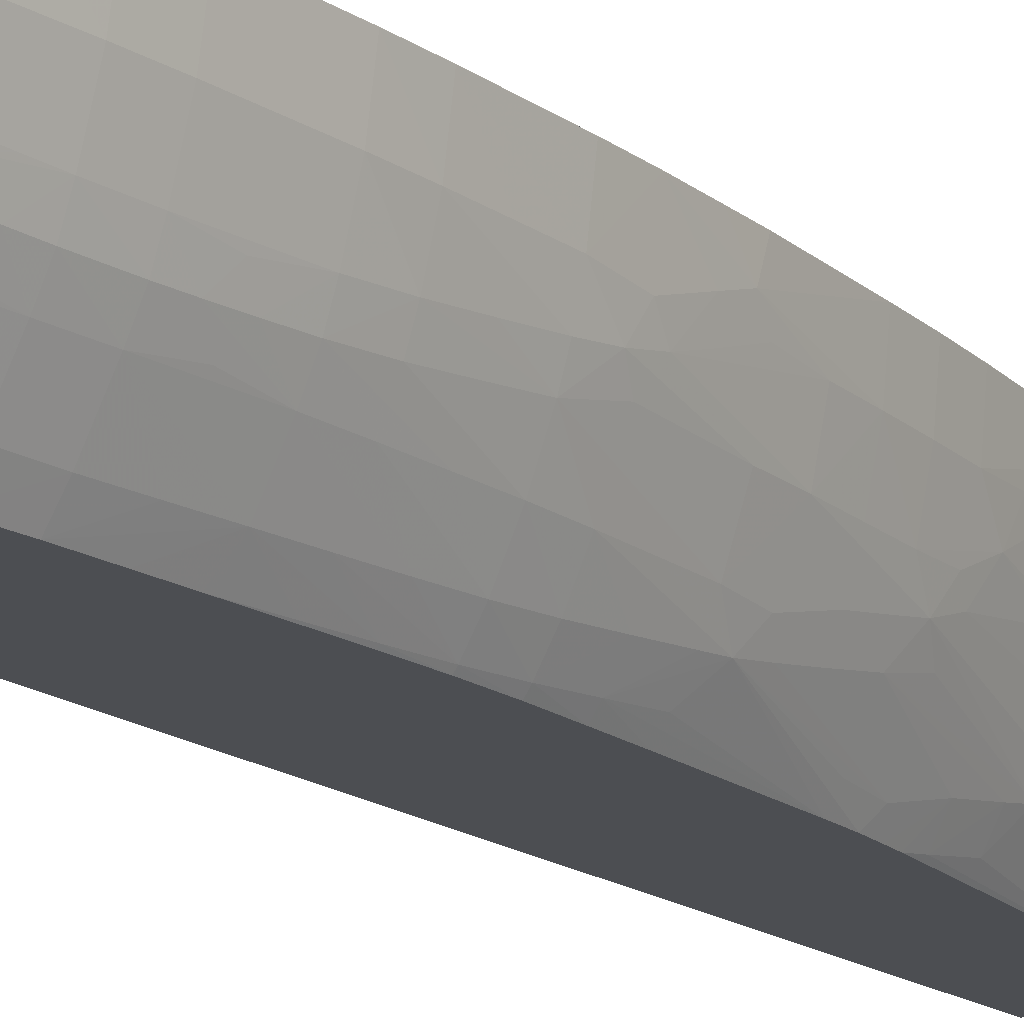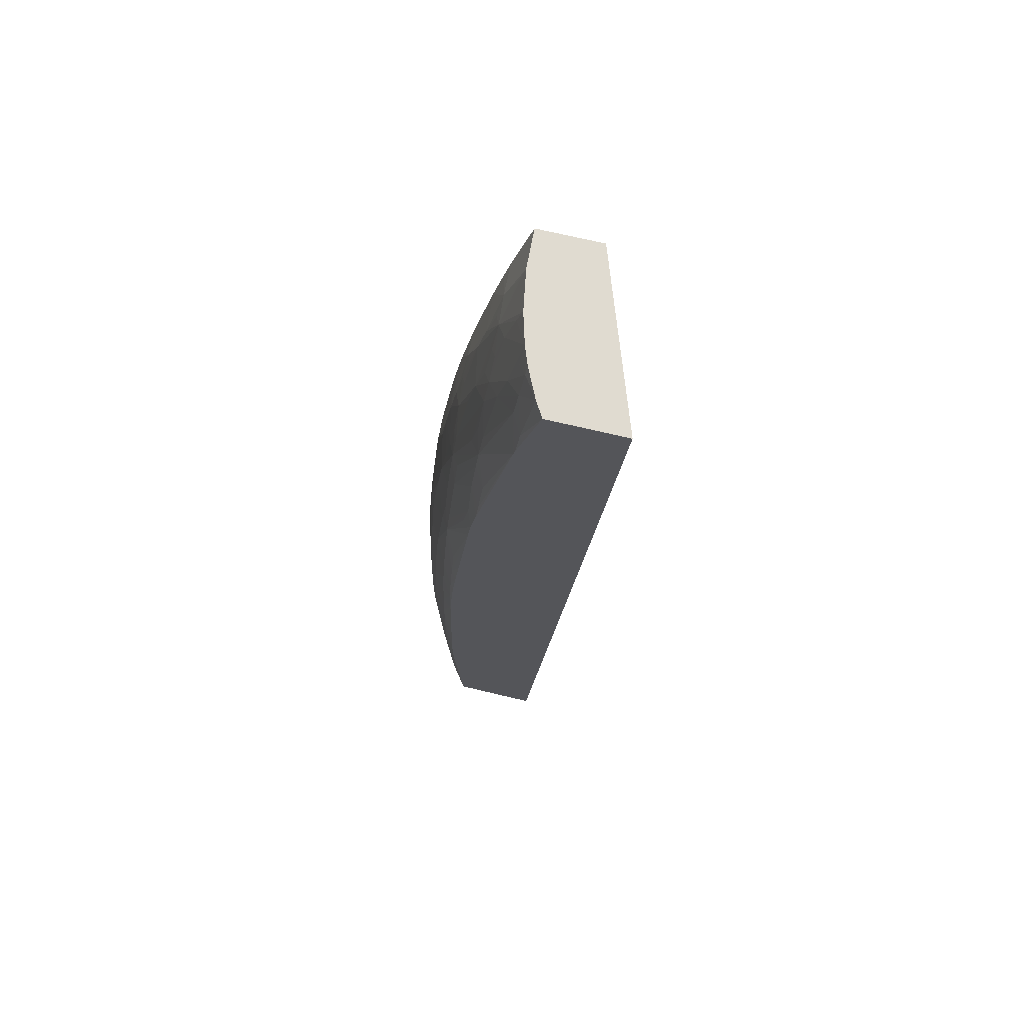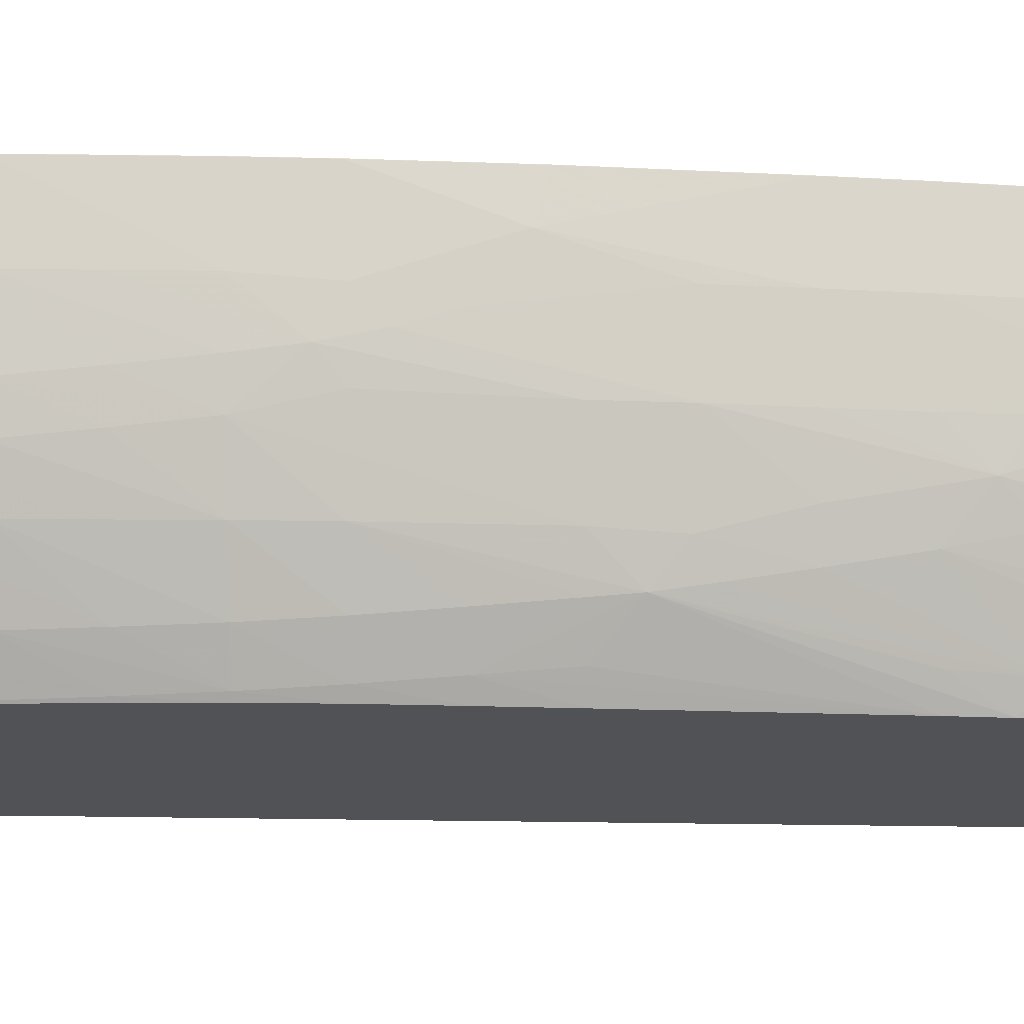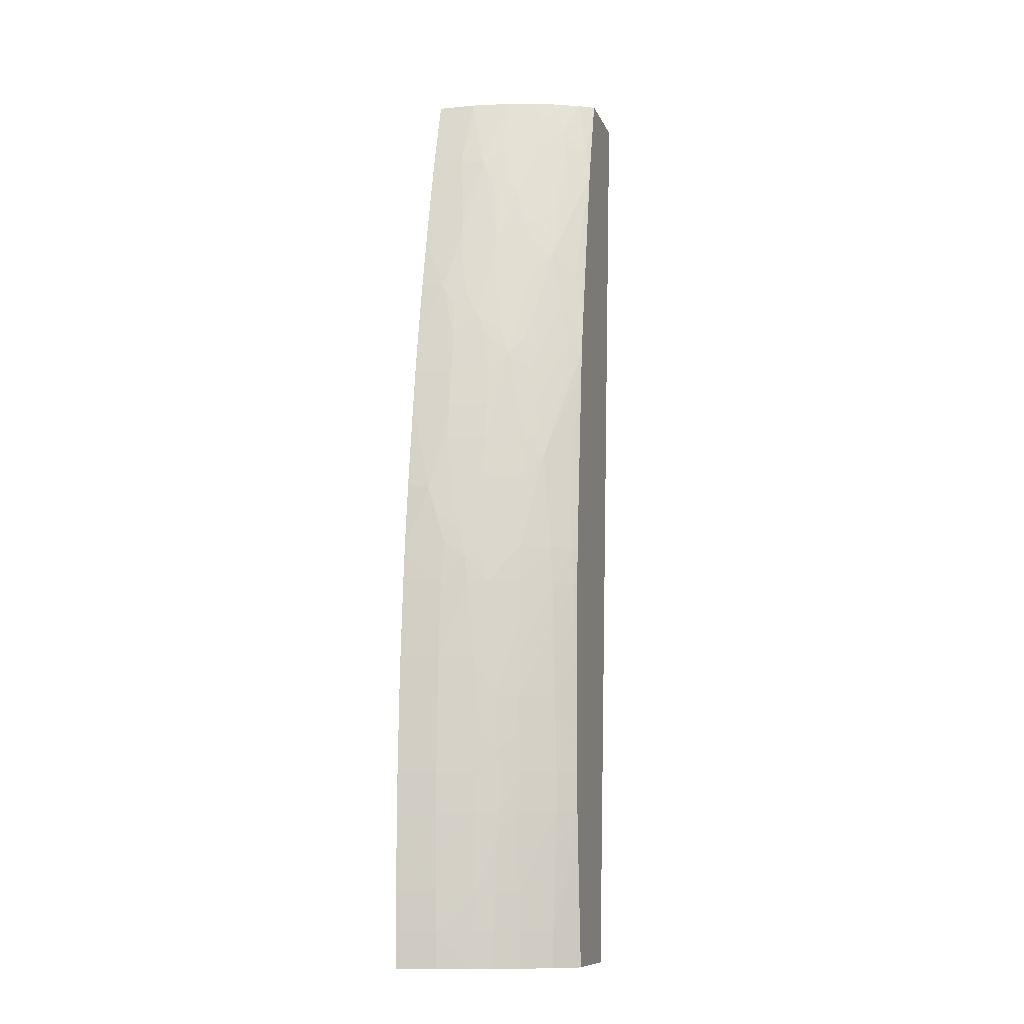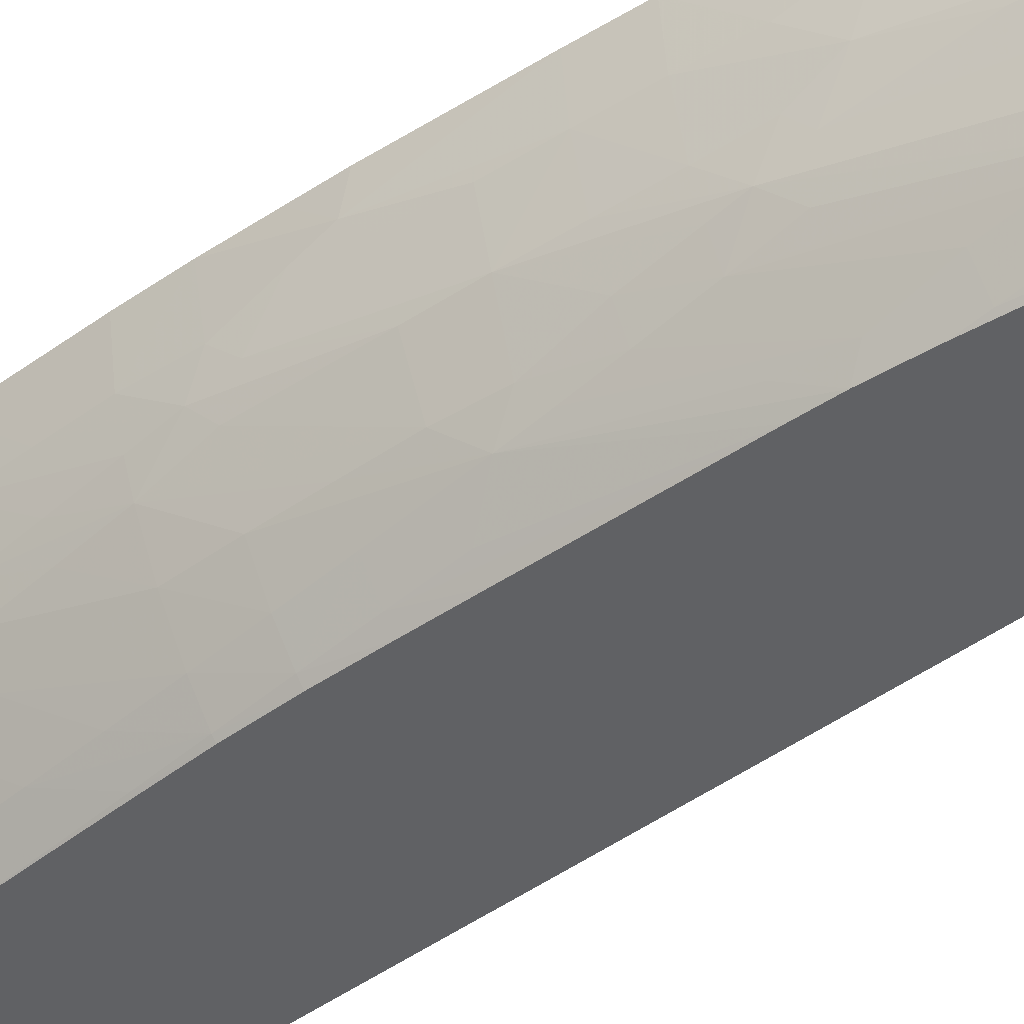
<metadata>
{"format":"obj","ext":"obj","renderer":"f3d","projection":"perspective","resolution":1024,"background":"white","views":[{"elev":-16.7,"azim":-140.4,"up":"+Y"},{"elev":69.9,"azim":13.5,"up":"+Z"},{"elev":-21.3,"azim":-87.2,"up":"+Y"},{"elev":-10.7,"azim":-73.8,"up":"+Z"},{"elev":-46.9,"azim":-46.0,"up":"+Y"}]}
</metadata>
<code>
v 0.4255 0.3561 0.5692
v 0.3904 0.4561 0.5692
v 0.3812 0.3561 0.5692
v 0.3774 0.3561 0.008209
v 0.3537 0.4561 0.5692
v 0.3199 0.4561 0.008209
v 0.3759 0.3649 0.5692
v 0.3695 0.3593 0.5342
v 0.3715 0.3561 0.534
v 0.3274 0.3561 0.008209
v 0.3537 0.456 0.5692
v 0.3416 0.4561 0.5274
v 0.3416 0.456 0.5274
v 0.2845 0.4561 0.008209
v 0.3678 0.3817 0.5692
v 0.3672 0.3792 0.5637
v 0.3651 0.3743 0.5484
v 0.372 0.3657 0.5565
v 0.3633 0.3707 0.5342
v 0.3678 0.3561 0.5201
v 0.3249 0.359 0.008209
v 0.3229 0.3561 0.07471
v 0.3549 0.4331 0.5692
v 0.3421 0.4376 0.5259
v 0.3375 0.4561 0.5112
v 0.3374 0.456 0.5112
v 0.2845 0.456 0.008209
v 0.2835 0.4561 0.0293
v 0.3638 0.3925 0.5692
v 0.3624 0.387 0.5565
v 0.3563 0.3872 0.5342
v 0.3506 0.3872 0.5112
v 0.3443 0.3792 0.4704
v 0.3426 0.3752 0.4552
v 0.3666 0.3561 0.515
v 0.3169 0.3695 0.008209
v 0.3242 0.3582 0.0293
v 0.3225 0.3561 0.08262
v 0.3227 0.3564 0.07521
v 0.3514 0.4331 0.5572
v 0.3431 0.4223 0.5224
v 0.3589 0.4098 0.5692
v 0.3317 0.456 0.4883
v 0.3334 0.4331 0.4883
v 0.3397 0.4312 0.5133
v 0.3317 0.4561 0.4883
v 0.2886 0.4331 0.008209
v 0.2876 0.4331 0.0293
v 0.2836 0.456 0.0293
v 0.283 0.456 0.05225
v 0.283 0.4561 0.05225
v 0.3554 0.4101 0.5572
v 0.3491 0.4101 0.5342
v 0.3432 0.3994 0.4991
v 0.3413 0.3945 0.4837
v 0.3398 0.387 0.4638
v 0.3353 0.3872 0.4424
v 0.3199 0.3986 0.3852
v 0.3254 0.3894 0.3943
v 0.3239 0.385 0.3736
v 0.3414 0.373 0.4424
v 0.3482 0.3615 0.4424
v 0.346 0.3578 0.4195
v 0.345 0.3561 0.4083
v 0.3162 0.3705 0.008209
v 0.3217 0.3561 0.09717
v 0.3156 0.3696 0.0293
v 0.328 0.4331 0.4653
v 0.3325 0.4101 0.4653
v 0.3412 0.4146 0.5071
v 0.3443 0.4082 0.5133
v 0.3263 0.4561 0.4653
v 0.3263 0.456 0.4653
v 0.3196 0.4422 0.4326
v 0.2942 0.414 0.008209
v 0.2936 0.4123 0.0293
v 0.2932 0.4111 0.05225
v 0.2869 0.4331 0.05225
v 0.2865 0.4331 0.07521
v 0.2862 0.4331 0.09816
v 0.2828 0.456 0.07521
v 0.2828 0.4561 0.07521
v 0.3387 0.4082 0.4902
v 0.3278 0.4101 0.4424
v 0.3214 0.4036 0.4005
v 0.3182 0.4108 0.3943
v 0.3149 0.4101 0.3736
v 0.3114 0.4101 0.3506
v 0.308 0.4101 0.3277
v 0.3191 0.3965 0.3736
v 0.3174 0.3925 0.3506
v 0.3223 0.381 0.3506
v 0.3384 0.3633 0.3942
v 0.3393 0.3693 0.4195
v 0.3434 0.3561 0.3995
v 0.3153 0.3719 0.008209
v 0.3147 0.3679 0.07521
v 0.3217 0.3561 0.09816
v 0.3151 0.3688 0.05225
v 0.3051 0.3872 0.0293
v 0.3227 0.434 0.4411
v 0.321 0.4269 0.427
v 0.3192 0.4189 0.4117
v 0.3193 0.4561 0.4341
v 0.3193 0.456 0.4341
v 0.3163 0.456 0.4195
v 0.3116 0.456 0.3965
v 0.3138 0.4331 0.3965
v 0.3182 0.434 0.4194
v 0.2946 0.413 0.008209
v 0.298 0.4009 0.0293
v 0.2975 0.3997 0.05225
v 0.297 0.3986 0.08487
v 0.2938 0.4081 0.07642
v 0.2927 0.4101 0.09816
v 0.2826 0.456 0.09816
v 0.2928 0.4101 0.1211
v 0.2865 0.4331 0.1211
v 0.2826 0.4561 0.09816
v 0.3098 0.4331 0.3736
v 0.3062 0.4331 0.3506
v 0.3052 0.4101 0.3047
v 0.3136 0.3872 0.3047
v 0.3165 0.3863 0.3256
v 0.3029 0.4331 0.3277
v 0.2974 0.4229 0.2682
v 0.321 0.378 0.3319
v 0.3347 0.3642 0.3736
v 0.3414 0.3561 0.3881
v 0.3199 0.3756 0.3166
v 0.3063 0.3872 0.008209
v 0.3143 0.3671 0.09816
v 0.3041 0.3872 0.05225
v 0.3215 0.3561 0.1211
v 0.3142 0.3669 0.1211
v 0.3163 0.4561 0.4195
v 0.3117 0.4561 0.3965
v 0.3075 0.4561 0.3736
v 0.3075 0.456 0.3736
v 0.2986 0.4025 0.008209
v 0.3057 0.3883 0.008209
v 0.3021 0.3894 0.07642
v 0.3028 0.3868 0.09816
v 0.2969 0.3983 0.09816
v 0.2969 0.3983 0.1211
v 0.283 0.456 0.1211
v 0.297 0.3986 0.1346
v 0.294 0.4081 0.143
v 0.2936 0.4111 0.167
v 0.2871 0.4331 0.1441
v 0.283 0.4561 0.1211
v 0.3038 0.456 0.3506
v 0.2967 0.443 0.2955
v 0.2964 0.4196 0.2529
v 0.2999 0.4112 0.2598
v 0.2994 0.4059 0.2359
v 0.3112 0.3872 0.2818
v 0.2995 0.4345 0.3038
v 0.2982 0.4271 0.2818
v 0.2959 0.4386 0.2818
v 0.2947 0.4316 0.2598
v 0.3396 0.3561 0.3736
v 0.3089 0.3872 0.2588
v 0.3193 0.3746 0.3047
v 0.3255 0.3612 0.2818
v 0.3268 0.3631 0.3047
v 0.3221 0.3561 0.1441
v 0.3145 0.3677 0.167
v 0.3143 0.3673 0.1441
v 0.3027 0.3868 0.1211
v 0.3038 0.4561 0.3506
v 0.3018 0.3894 0.143
v 0.2877 0.4331 0.167
v 0.2837 0.4561 0.1441
v 0.3035 0.3872 0.167
v 0.2972 0.399 0.1499
v 0.2975 0.3997 0.167
v 0.2941 0.4127 0.19
v 0.2962 0.456 0.2995
v 0.2941 0.456 0.2818
v 0.2914 0.456 0.2588
v 0.2922 0.4331 0.2359
v 0.2905 0.4331 0.2129
v 0.2957 0.4174 0.2359
v 0.2949 0.415 0.2129
v 0.2987 0.4035 0.2129
v 0.307 0.3872 0.2359
v 0.3317 0.3561 0.3047
v 0.317 0.3708 0.2588
v 0.3182 0.3727 0.2818
v 0.3291 0.3561 0.2818
v 0.3243 0.3593 0.2588
v 0.3226 0.3561 0.1636
v 0.3226 0.3562 0.167
v 0.3229 0.3567 0.19
v 0.3232 0.3572 0.2129
v 0.3149 0.3682 0.19
v 0.2962 0.4561 0.2995
v 0.2889 0.4331 0.19
v 0.2845 0.456 0.167
v 0.2845 0.4561 0.167
v 0.3155 0.3687 0.2129
v 0.3044 0.3872 0.19
v 0.3057 0.3872 0.2129
v 0.298 0.4012 0.19
v 0.2941 0.4561 0.2818
v 0.2914 0.4561 0.2588
v 0.2892 0.456 0.2359
v 0.2857 0.456 0.19
v 0.3161 0.3695 0.2359
v 0.3267 0.3561 0.2588
v 0.3236 0.358 0.2359
v 0.3227 0.3561 0.167
v 0.3233 0.3561 0.19
v 0.3241 0.3561 0.2129
v 0.325 0.3561 0.2359
v 0.2857 0.4561 0.19
v 0.2892 0.4561 0.2359
f 1 2 5
f 1 5 11
f 1 11 23
f 1 23 42
f 1 42 29
f 1 29 15
f 1 15 7
f 1 7 3
f 1 3 9
f 1 9 20
f 1 20 35
f 1 35 64
f 1 64 95
f 1 95 129
f 1 129 162
f 1 162 188
f 1 188 191
f 1 191 211
f 1 211 216
f 1 216 215
f 1 215 214
f 1 214 213
f 1 213 193
f 1 193 167
f 1 167 134
f 1 134 98
f 1 98 66
f 1 66 38
f 1 38 22
f 1 22 10
f 1 10 4
f 1 4 2
f 2 4 6
f 2 6 14
f 2 14 28
f 2 28 51
f 2 51 82
f 2 82 119
f 2 119 151
f 2 151 174
f 2 174 201
f 2 201 217
f 2 217 218
f 2 218 207
f 2 207 206
f 2 206 198
f 2 198 171
f 2 171 138
f 2 138 137
f 2 137 136
f 2 136 104
f 2 104 72
f 2 72 46
f 2 46 25
f 2 25 12
f 2 12 5
f 3 7 8
f 3 8 9
f 4 10 21
f 4 21 36
f 4 36 65
f 4 65 96
f 4 96 131
f 4 131 141
f 4 141 140
f 4 140 110
f 4 110 75
f 4 75 47
f 4 47 27
f 4 27 14
f 4 14 6
f 5 12 13
f 5 13 11
f 7 15 16
f 7 16 17
f 7 17 18
f 7 18 8
f 8 18 17
f 8 17 19
f 8 19 20
f 8 20 9
f 10 22 21
f 11 13 24
f 11 24 23
f 12 25 13
f 13 25 26
f 13 26 24
f 14 27 49
f 14 49 28
f 15 29 16
f 16 30 31
f 16 31 17
f 16 29 30
f 17 31 32
f 17 32 19
f 19 32 33
f 19 33 34
f 19 34 35
f 19 35 20
f 21 22 37
f 21 37 36
f 22 38 39
f 22 39 37
f 23 40 41
f 23 41 42
f 23 24 40
f 24 26 43
f 24 43 44
f 24 44 45
f 24 45 41
f 24 41 40
f 25 46 43
f 25 43 26
f 27 47 48
f 27 48 49
f 28 49 50
f 28 50 51
f 29 42 52
f 29 52 53
f 29 53 54
f 29 54 31
f 29 31 30
f 31 54 32
f 32 54 55
f 32 55 33
f 33 55 56
f 33 56 34
f 34 56 57
f 34 57 58
f 34 58 59
f 34 59 60
f 34 60 61
f 34 61 62
f 34 62 35
f 35 62 63
f 35 63 64
f 36 37 39
f 36 39 65
f 38 66 67
f 38 67 39
f 39 67 65
f 41 45 44
f 41 44 68
f 41 68 69
f 41 69 70
f 41 70 71
f 41 71 53
f 41 53 52
f 41 52 42
f 43 46 72
f 43 72 73
f 43 73 74
f 43 74 44
f 44 74 68
f 47 75 48
f 48 76 77
f 48 77 78
f 48 78 49
f 48 75 76
f 49 78 50
f 50 78 79
f 50 79 80
f 50 80 81
f 50 81 82
f 50 82 51
f 53 71 54
f 54 71 70
f 54 70 83
f 54 83 69
f 54 69 55
f 55 69 84
f 55 84 85
f 55 85 57
f 55 57 56
f 57 85 58
f 58 85 86
f 58 86 87
f 58 87 88
f 58 88 89
f 58 89 90
f 58 90 60
f 58 60 59
f 60 90 91
f 60 91 92
f 60 92 93
f 60 93 94
f 60 94 61
f 61 94 63
f 61 63 62
f 63 94 64
f 64 94 95
f 65 67 96
f 66 97 67
f 66 98 97
f 67 99 100
f 67 100 96
f 67 97 99
f 68 74 101
f 68 101 102
f 68 102 103
f 68 103 69
f 69 83 70
f 69 103 84
f 72 104 105
f 72 105 73
f 73 105 74
f 74 105 106
f 74 106 107
f 74 107 108
f 74 108 109
f 74 109 101
f 75 110 76
f 76 111 112
f 76 112 77
f 76 110 111
f 77 112 113
f 77 113 114
f 77 114 115
f 77 115 78
f 78 115 79
f 79 115 80
f 80 116 81
f 80 115 117
f 80 117 118
f 80 118 116
f 81 116 82
f 82 116 119
f 84 103 85
f 85 103 86
f 86 103 87
f 87 120 121
f 87 121 88
f 87 103 120
f 88 121 89
f 89 122 123
f 89 123 124
f 89 124 91
f 89 91 90
f 89 121 125
f 89 125 126
f 89 126 122
f 91 124 92
f 92 124 127
f 92 127 93
f 93 128 129
f 93 129 95
f 93 95 94
f 93 127 130
f 93 130 128
f 96 100 131
f 97 98 132
f 97 132 133
f 97 133 100
f 97 100 99
f 98 134 135
f 98 135 132
f 100 133 112
f 100 112 111
f 100 111 131
f 101 109 102
f 102 109 103
f 103 109 108
f 103 108 120
f 104 136 106
f 104 106 105
f 106 136 107
f 107 136 137
f 107 137 138
f 107 138 139
f 107 139 108
f 108 139 120
f 110 140 111
f 111 140 141
f 111 141 131
f 112 133 142
f 112 142 113
f 113 142 143
f 113 143 144
f 113 144 115
f 113 115 114
f 115 144 145
f 115 145 117
f 116 118 146
f 116 146 151
f 116 151 119
f 117 145 147
f 117 147 148
f 117 148 149
f 117 149 118
f 118 149 150
f 118 150 146
f 120 139 152
f 120 152 121
f 121 152 153
f 121 153 125
f 122 126 154
f 122 154 155
f 122 155 123
f 123 130 124
f 123 155 156
f 123 156 157
f 123 157 130
f 124 130 127
f 125 153 158
f 125 158 159
f 125 159 126
f 126 159 153
f 126 153 160
f 126 160 161
f 126 161 154
f 128 130 129
f 129 130 162
f 130 157 163
f 130 163 164
f 130 164 165
f 130 165 166
f 130 166 162
f 132 135 143
f 132 143 133
f 133 143 142
f 134 167 168
f 134 168 169
f 134 169 135
f 135 169 170
f 135 170 143
f 138 171 152
f 138 152 139
f 143 170 144
f 144 170 145
f 145 170 172
f 145 172 147
f 146 150 173
f 146 173 174
f 146 174 151
f 147 172 175
f 147 175 176
f 147 176 148
f 148 176 149
f 149 173 150
f 149 176 177
f 149 177 178
f 149 178 173
f 152 171 198
f 152 198 179
f 152 179 153
f 153 179 180
f 153 180 181
f 153 181 160
f 153 159 158
f 154 161 182
f 154 182 183
f 154 183 184
f 154 184 156
f 154 156 155
f 156 184 185
f 156 185 178
f 156 178 186
f 156 186 187
f 156 187 163
f 156 163 157
f 160 181 161
f 161 181 182
f 162 166 165
f 162 165 188
f 163 189 190
f 163 190 164
f 163 187 189
f 164 190 165
f 165 191 188
f 165 190 192
f 165 192 191
f 167 193 168
f 168 193 194
f 168 194 195
f 168 195 196
f 168 196 197
f 168 197 175
f 168 175 170
f 168 170 169
f 170 175 172
f 173 178 199
f 173 199 200
f 173 200 174
f 174 200 201
f 175 197 202
f 175 202 203
f 175 203 177
f 175 177 176
f 177 203 204
f 177 204 205
f 177 205 178
f 178 205 186
f 178 185 199
f 179 198 206
f 179 206 180
f 180 206 207
f 180 207 181
f 181 207 218
f 181 218 208
f 181 208 182
f 182 208 209
f 182 209 183
f 183 209 199
f 183 199 184
f 184 199 185
f 186 205 187
f 187 205 204
f 187 204 210
f 187 210 189
f 189 210 192
f 189 192 190
f 191 192 211
f 192 210 212
f 192 212 211
f 193 213 194
f 194 213 214
f 194 214 195
f 195 214 215
f 195 215 196
f 196 215 216
f 196 216 212
f 196 212 197
f 197 212 202
f 199 209 200
f 200 209 217
f 200 217 201
f 202 212 210
f 202 210 203
f 203 210 204
f 208 218 217
f 208 217 209
f 211 212 216

</code>
